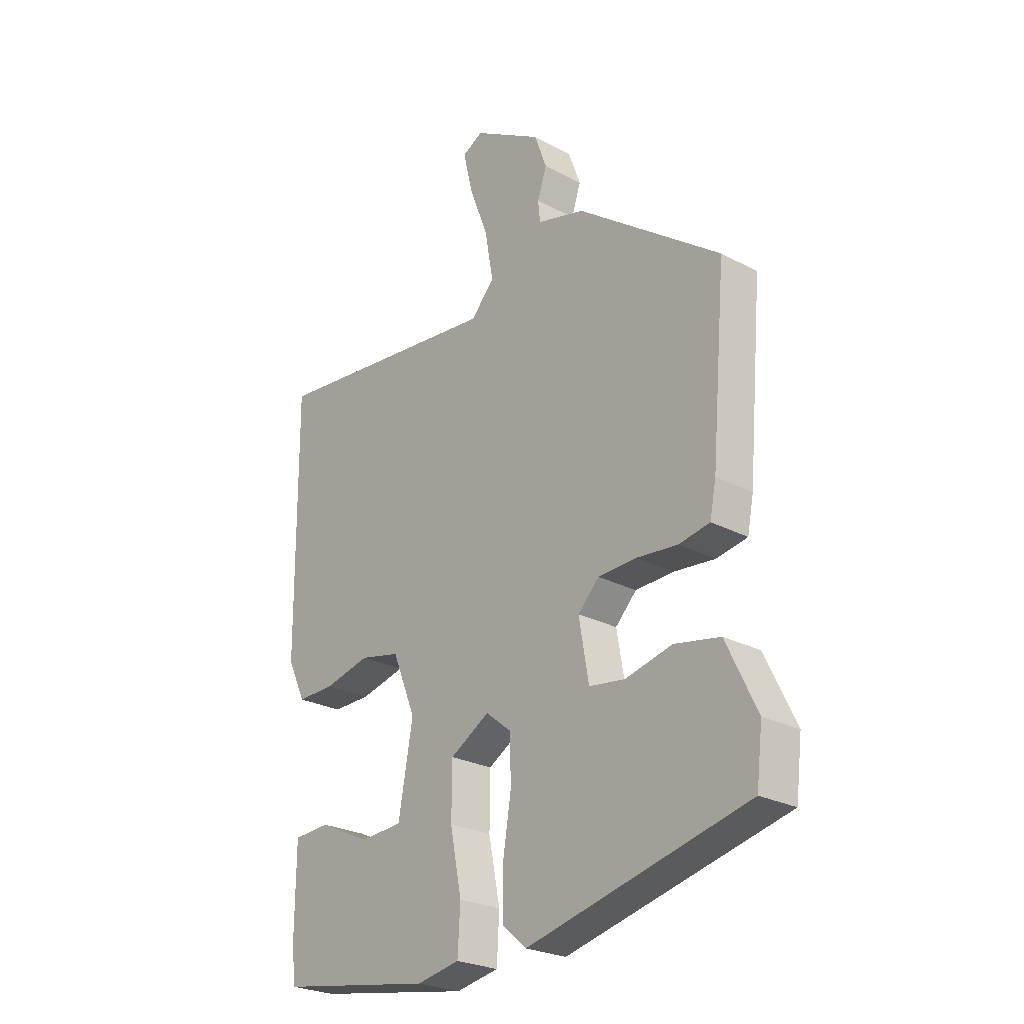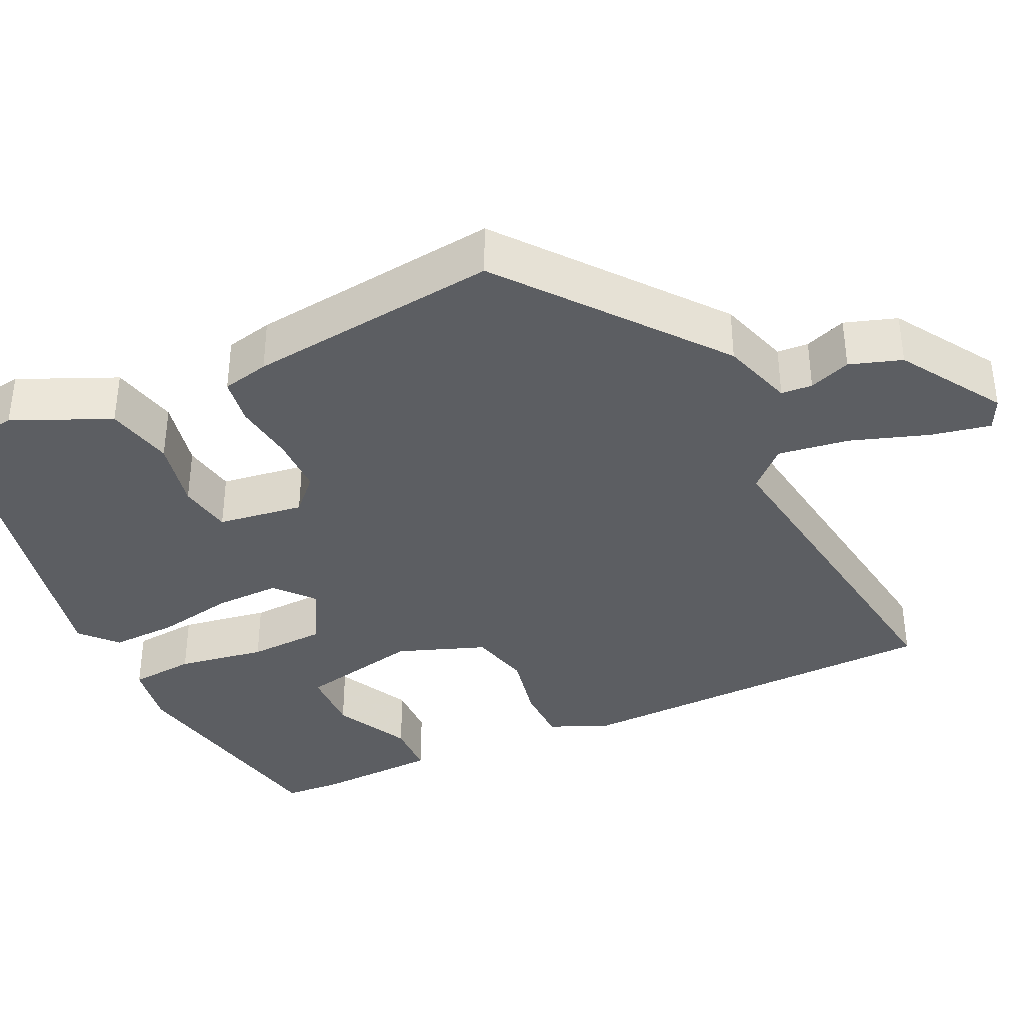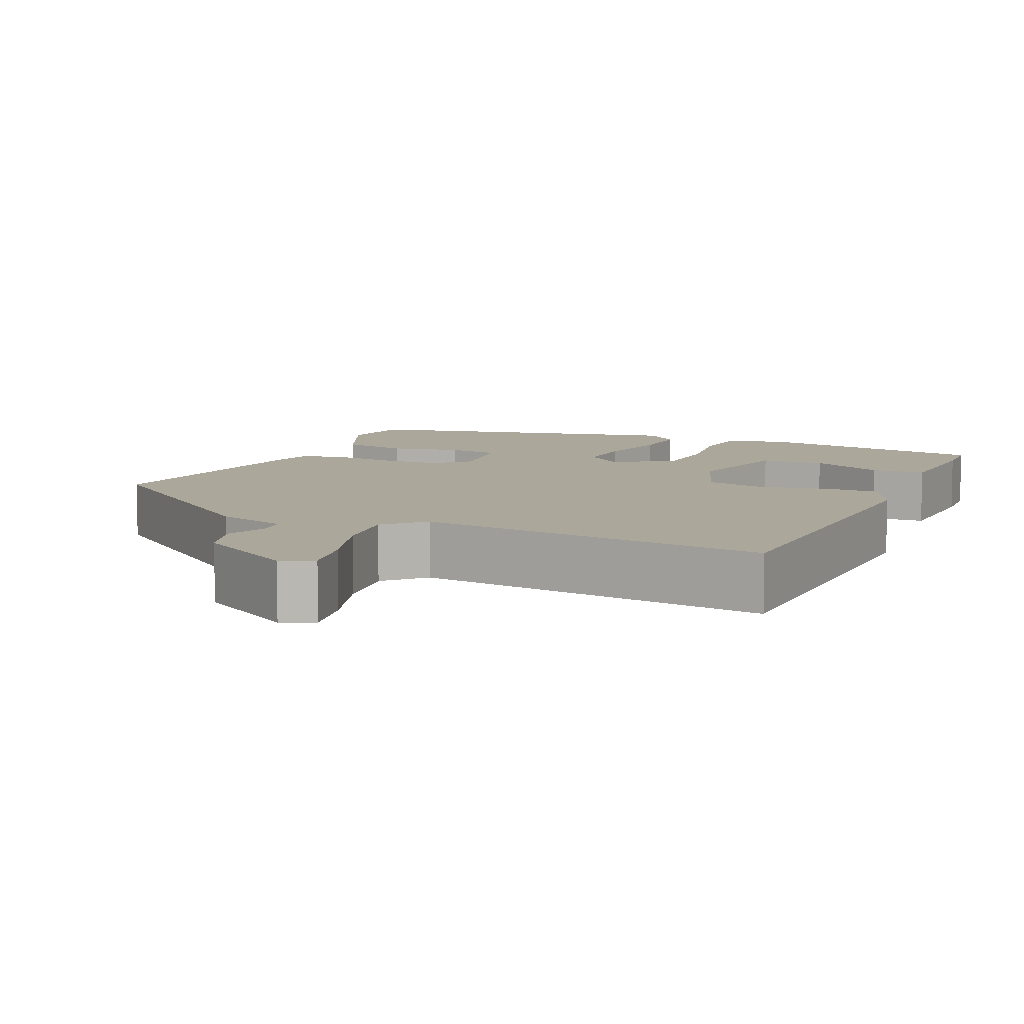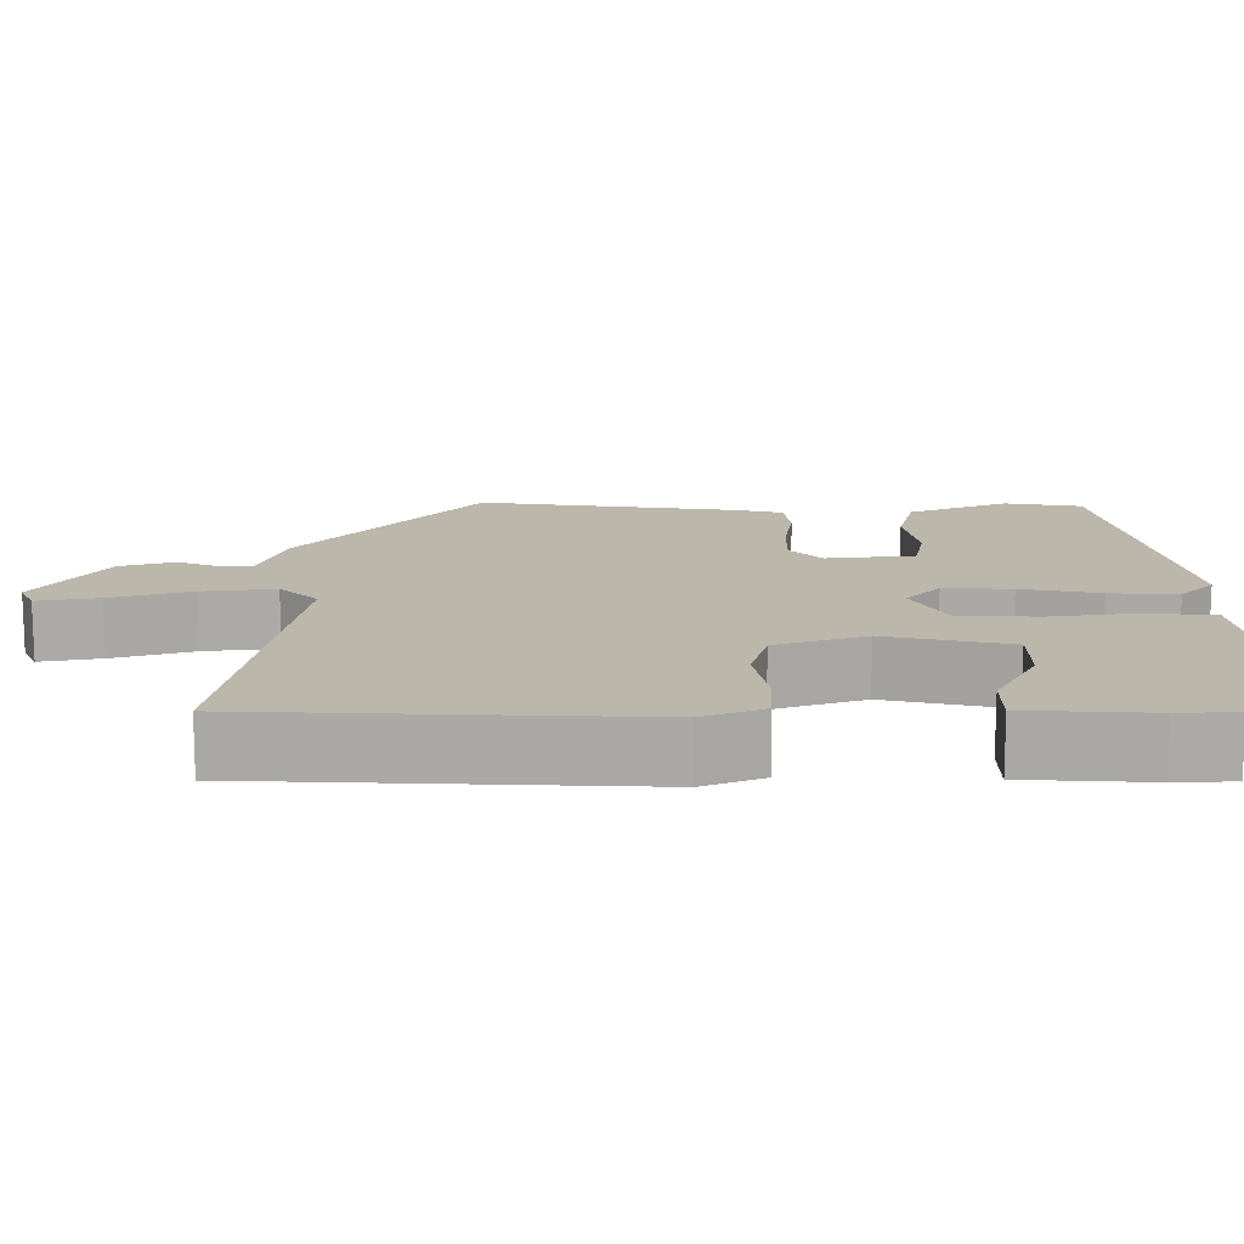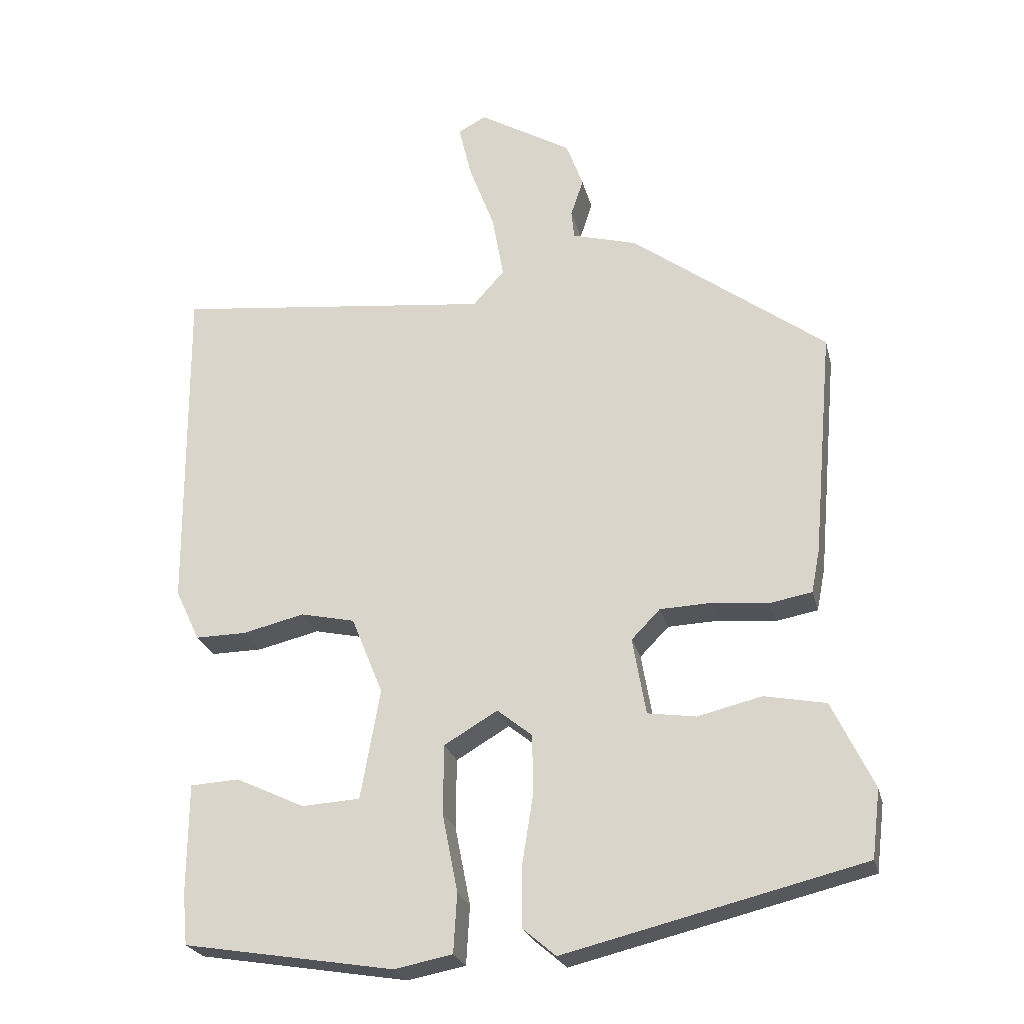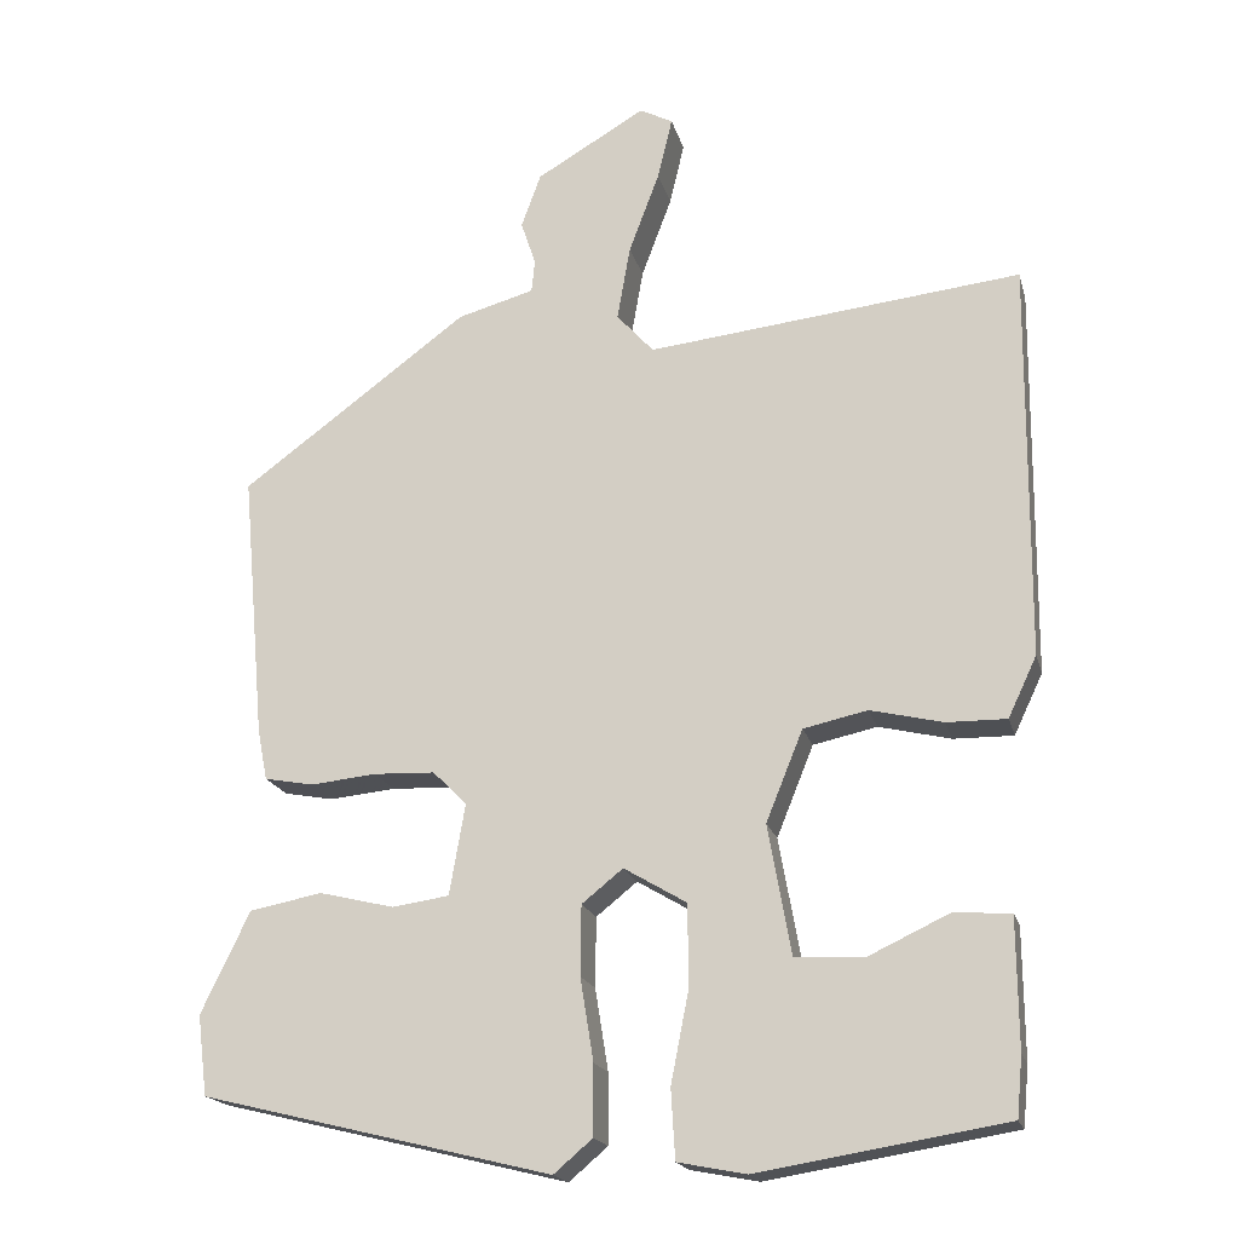
<metadata>
{"format":"obj","ext":"obj","renderer":"f3d","projection":"perspective","resolution":1024,"background":"white","views":[{"elev":-25.3,"azim":-130.6,"up":"+Z"},{"elev":-37.5,"azim":-63.0,"up":"+Y"},{"elev":8.2,"azim":25.9,"up":"+Y"},{"elev":14.3,"azim":93.0,"up":"+Y"},{"elev":-24.2,"azim":-166.7,"up":"+Z"},{"elev":-18.8,"azim":13.8,"up":"+Z"}]}
</metadata>
<code>
v -0.501 0.07 -0.429
v -0.513 0.07 -0.332
v -0.454 0.07 -0.209
v -0.366 0.07 -0.192
v -0.275 0.07 -0.214
v -0.206 0.07 -0.204
v -0.187 0.07 -0.094
v -0.228 0.07 -0.052
v -0.302 0.07 -0.049
v -0.382 0.07 -0.057
v -0.442 0.07 -0.046
v -0.454 0.07 0.015
v -0.483 0.07 0.341
v -0.206 0.07 0.546
v -0.113 0.07 0.572
v -0.109 0.07 0.612
v -0.127 0.07 0.666
v -0.103 0.07 0.732
v 0.03 0.07 0.81
v 0.07 0.07 0.789
v 0.052 0.07 0.713
v 0.015 0.07 0.614
v -0.001 0.07 0.523
v 0.044 0.07 0.473
v 0.499 0.07 0.523
v 0.495 0.07 0.04
v 0.46 0.07 -0.034
v 0.387 0.07 -0.033
v 0.299 0.07 -0.012
v 0.221 0.07 -0.029
v 0.176 0.07 -0.14
v 0.204 0.07 -0.297
v 0.287 0.07 -0.302
v 0.385 0.07 -0.256
v 0.455 0.07 -0.26
v 0.456 0.07 -0.417
v 0.449 0.07 -0.49
v 0.149 0.07 -0.539
v 0.066 0.07 -0.523
v 0.061 0.07 -0.439
v 0.083 0.07 -0.327
v 0.082 0.07 -0.228
v 0.006 0.07 -0.183
v -0.044 0.07 -0.223
v -0.045 0.07 -0.308
v -0.029 0.07 -0.408
v -0.029 0.07 -0.493
v -0.076 0.07 -0.533
v -0.501 0 -0.429
v -0.513 0 -0.332
v -0.454 0 -0.209
v -0.366 0 -0.192
v -0.275 0 -0.214
v -0.206 0 -0.204
v -0.187 0 -0.094
v -0.228 0 -0.052
v -0.302 0 -0.049
v -0.382 0 -0.057
v -0.442 0 -0.046
v -0.454 0 0.015
v -0.483 0 0.341
v -0.206 0 0.546
v -0.113 0 0.572
v -0.109 0 0.612
v -0.127 0 0.666
v -0.103 0 0.732
v 0.03 0 0.81
v 0.07 0 0.789
v 0.052 0 0.713
v 0.015 0 0.614
v -0.001 0 0.523
v 0.044 0 0.473
v 0.499 0 0.523
v 0.495 0 0.04
v 0.46 0 -0.034
v 0.387 0 -0.033
v 0.299 0 -0.012
v 0.221 0 -0.029
v 0.176 0 -0.14
v 0.204 0 -0.297
v 0.287 0 -0.302
v 0.385 0 -0.256
v 0.455 0 -0.26
v 0.456 0 -0.417
v 0.449 0 -0.49
v 0.149 0 -0.539
v 0.066 0 -0.523
v 0.061 0 -0.439
v 0.083 0 -0.327
v 0.082 0 -0.228
v 0.006 0 -0.183
v -0.044 0 -0.223
v -0.045 0 -0.308
v -0.029 0 -0.408
v -0.029 0 -0.493
v -0.076 0 -0.533
f 45 46 47 48
f 44 45 48 1
f 43 44 1 2
f 38 39 40 41
f 38 41 42
f 37 38 42
f 33 34 35 36
f 32 33 36 37
f 26 27 28 29
f 24 25 26 29
f 23 24 29 30
f 19 20 21 22
f 19 22 23
f 16 17 18 19
f 15 16 19 23
f 9 10 11 12
f 8 9 12 13
f 7 8 13 14
f 2 3 4 5
f 43 2 5 6
f 32 37 42
f 31 32 42 43
f 7 14 15 23
f 23 30 31 43
f 6 7 23 43
f 96 95 94 93
f 49 96 93 92
f 50 49 92 91
f 89 88 87 86
f 90 89 86
f 90 86 85
f 84 83 82 81
f 85 84 81 80
f 77 76 75 74
f 77 74 73 72
f 78 77 72 71
f 70 69 68 67
f 71 70 67
f 67 66 65 64
f 71 67 64 63
f 60 59 58 57
f 61 60 57 56
f 62 61 56 55
f 53 52 51 50
f 54 53 50 91
f 90 85 80
f 91 90 80 79
f 71 63 62 55
f 91 79 78 71
f 91 71 55 54
f 1 49 50 2
f 2 50 51 3
f 3 51 52 4
f 4 52 53 5
f 5 53 54 6
f 6 54 55 7
f 7 55 56 8
f 8 56 57 9
f 9 57 58 10
f 10 58 59 11
f 11 59 60 12
f 12 60 61 13
f 13 61 62 14
f 14 62 63 15
f 15 63 64 16
f 16 64 65 17
f 17 65 66 18
f 18 66 67 19
f 19 67 68 20
f 20 68 69 21
f 21 69 70 22
f 22 70 71 23
f 23 71 72 24
f 24 72 73 25
f 25 73 74 26
f 26 74 75 27
f 27 75 76 28
f 28 76 77 29
f 29 77 78 30
f 30 78 79 31
f 31 79 80 32
f 32 80 81 33
f 33 81 82 34
f 34 82 83 35
f 35 83 84 36
f 36 84 85 37
f 37 85 86 38
f 38 86 87 39
f 39 87 88 40
f 40 88 89 41
f 41 89 90 42
f 42 90 91 43
f 43 91 92 44
f 44 92 93 45
f 45 93 94 46
f 46 94 95 47
f 47 95 96 48
f 48 96 49 1

</code>
